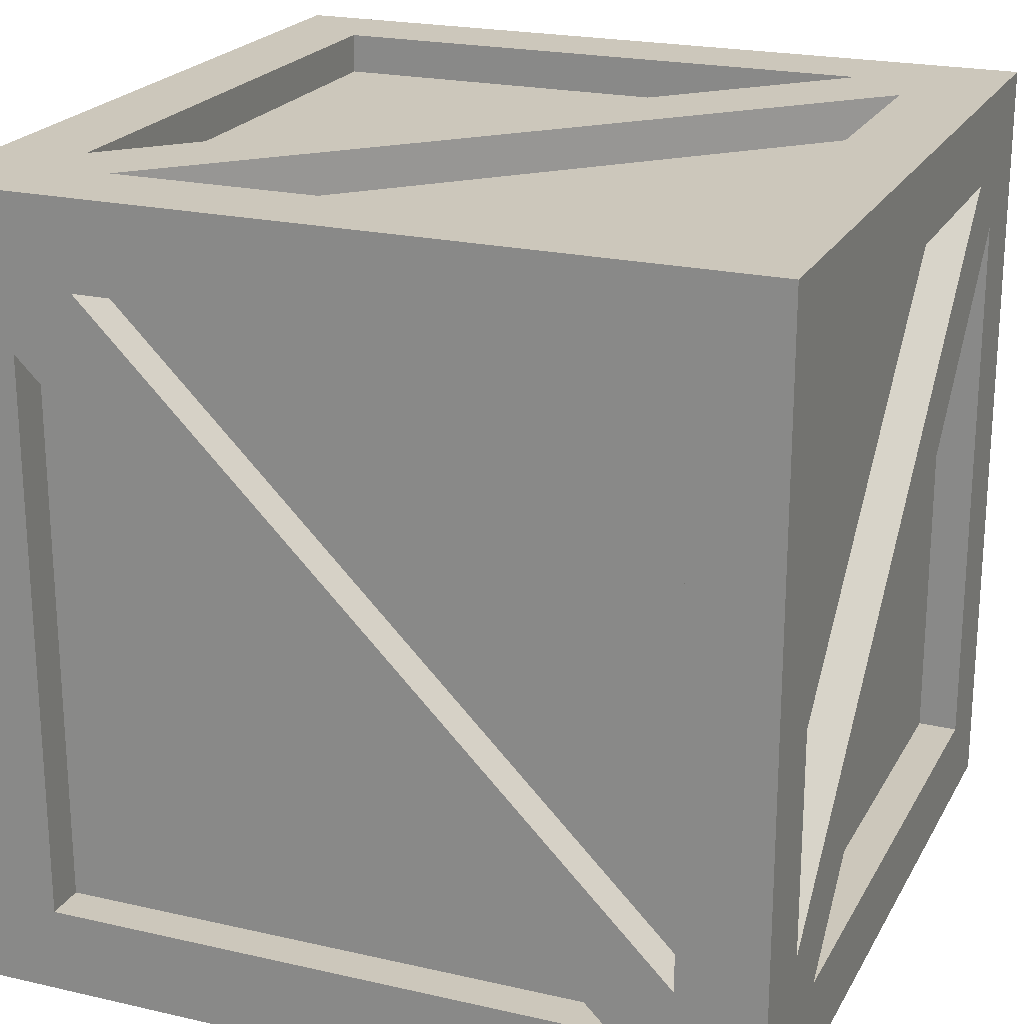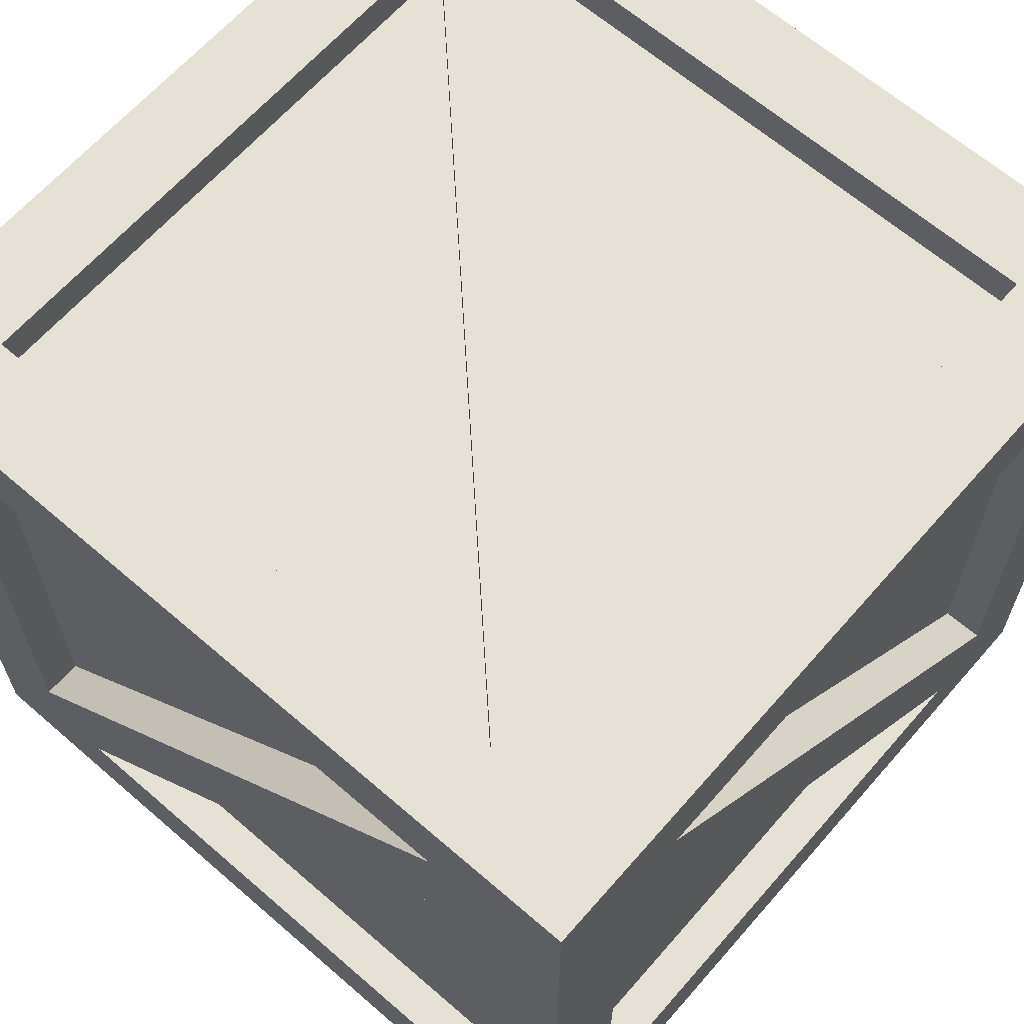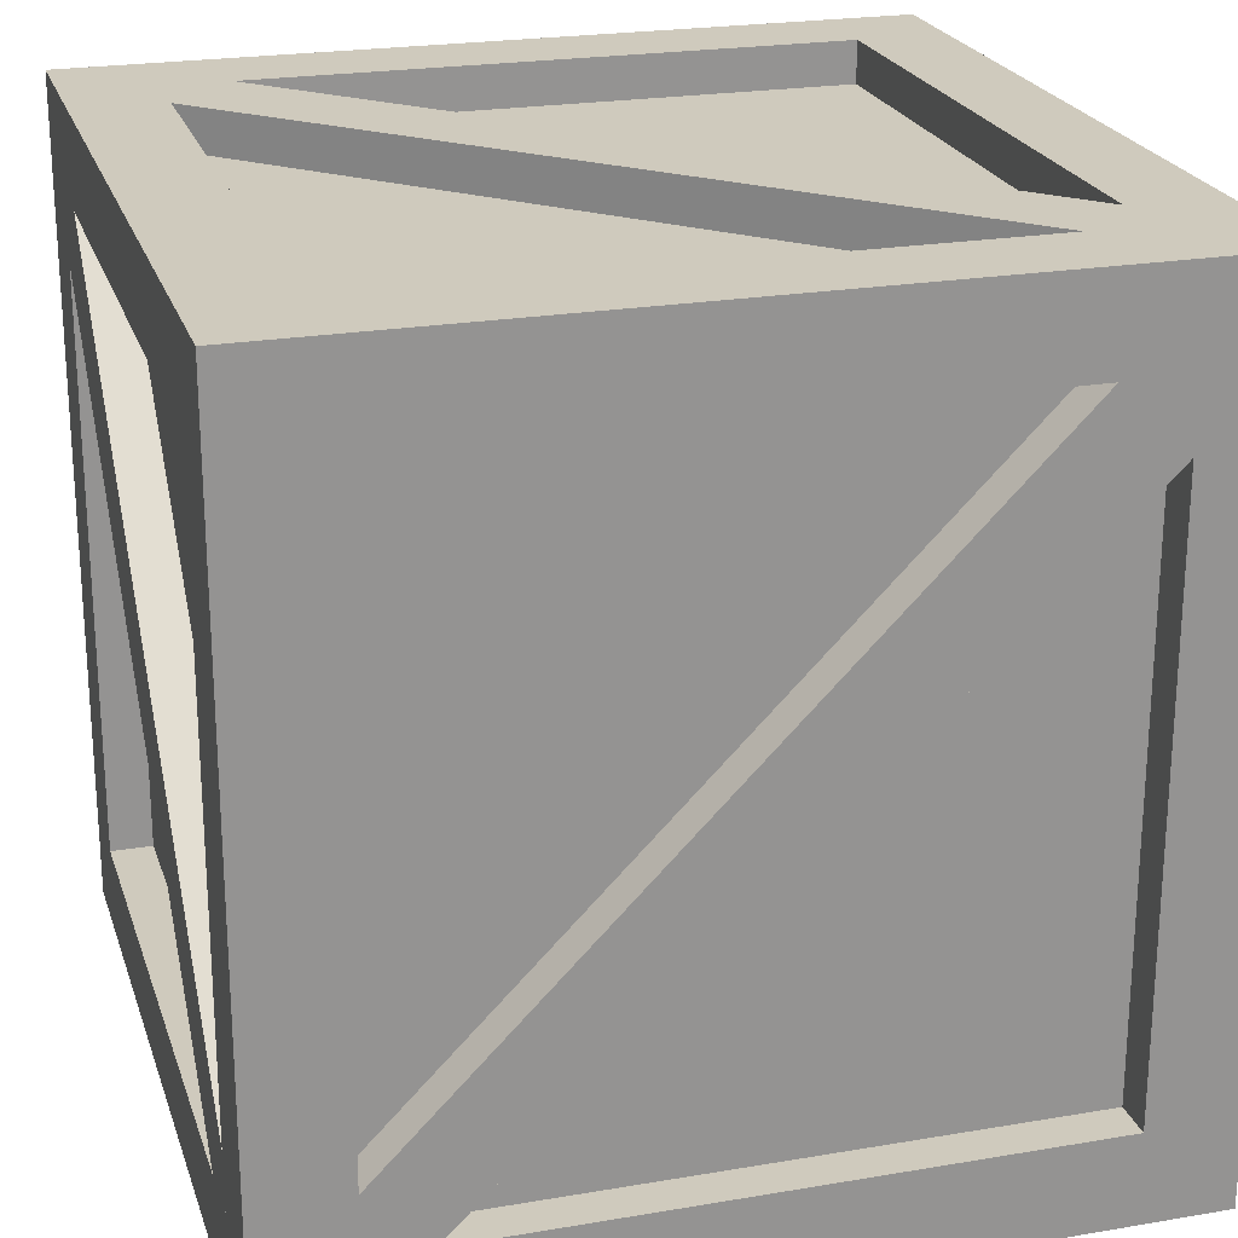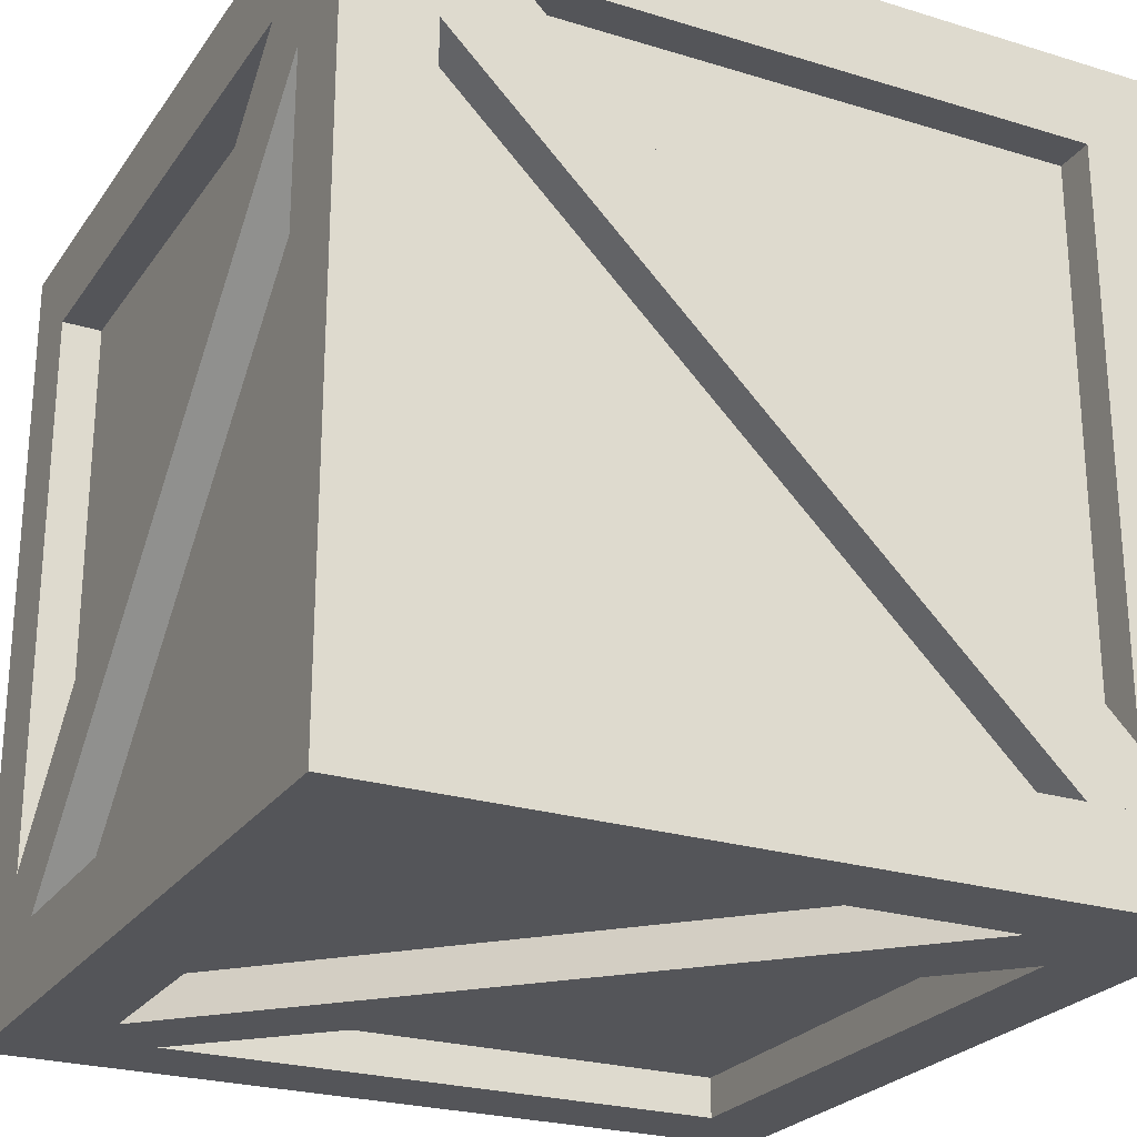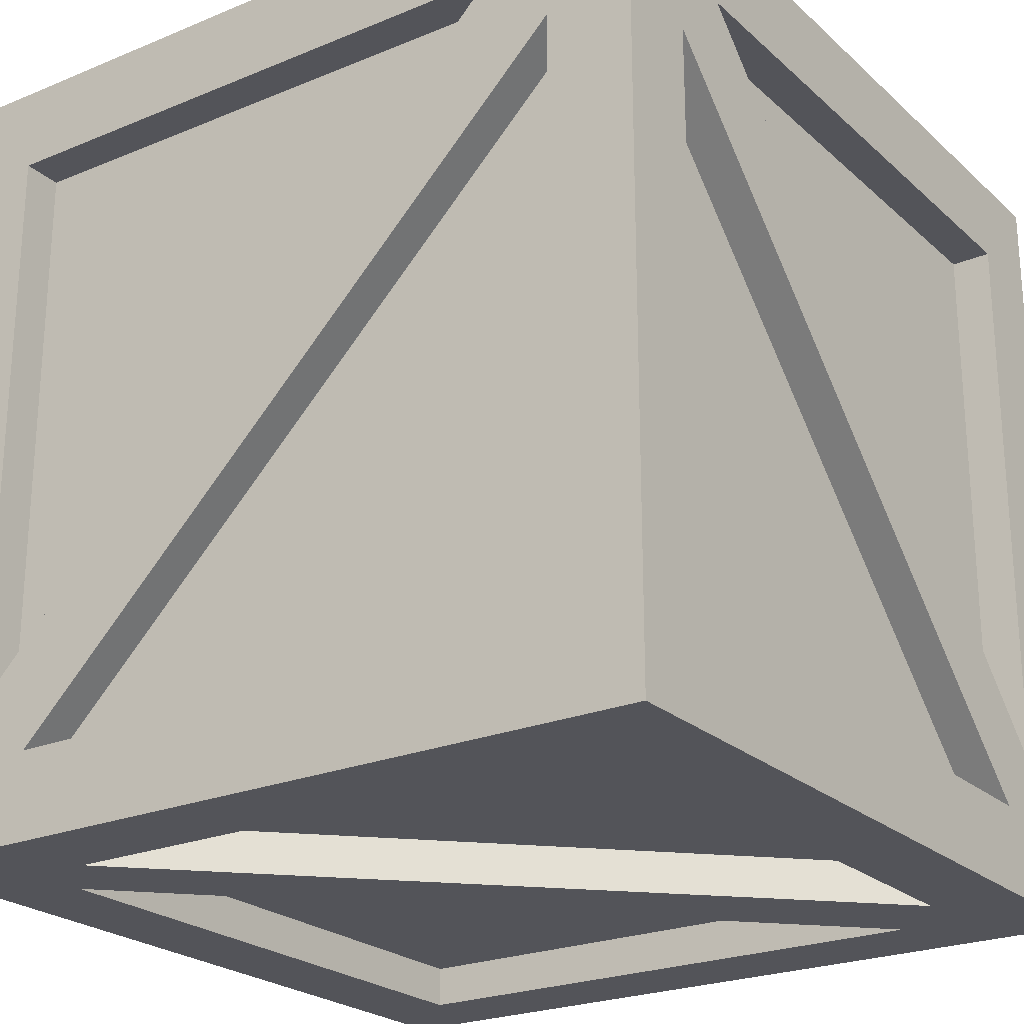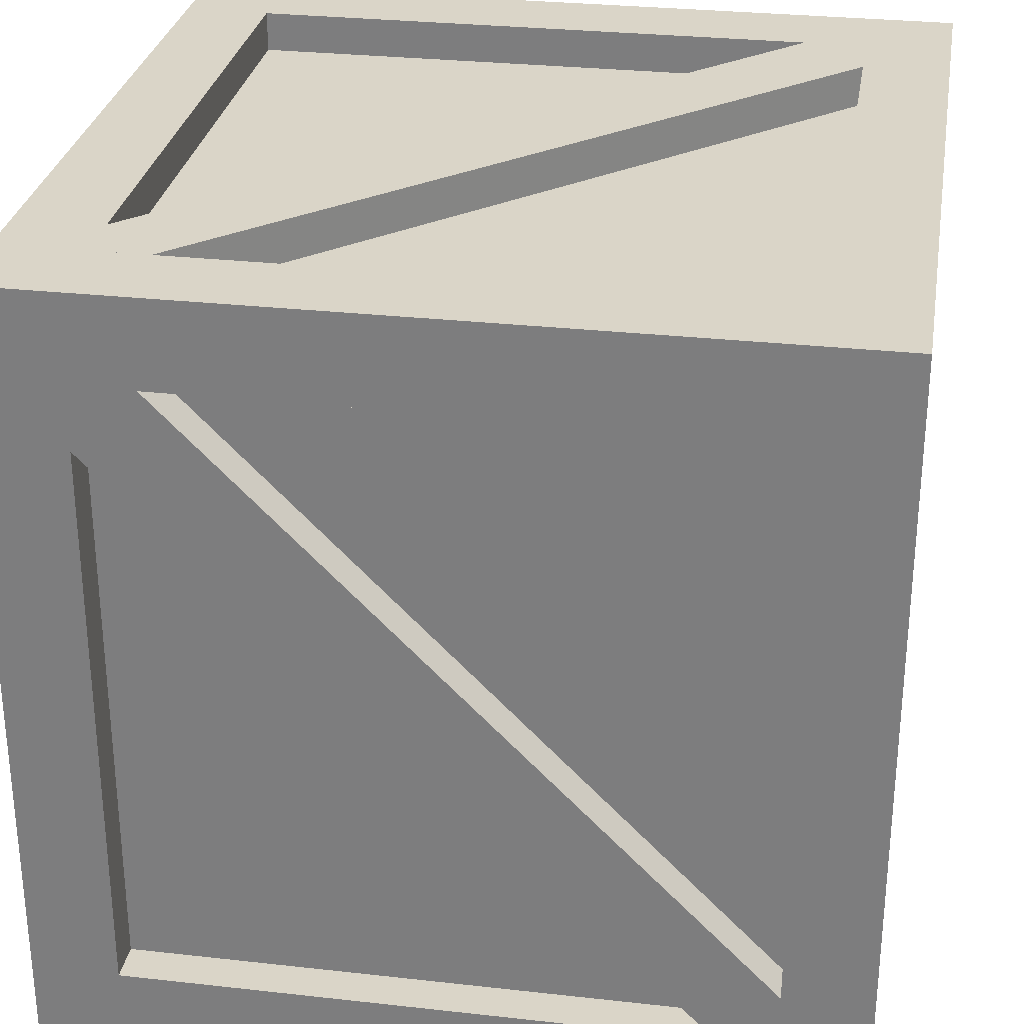
<metadata>
{"format":"obj","ext":"obj","renderer":"f3d","projection":"perspective","resolution":1024,"background":"white","views":[{"elev":21.7,"azim":112.0,"up":"+Z"},{"elev":64.4,"azim":-138.9,"up":"+Z"},{"elev":22.9,"azim":-16.2,"up":"+Z"},{"elev":-24.7,"azim":-26.6,"up":"+Y"},{"elev":-23.7,"azim":-55.3,"up":"+Y"},{"elev":29.3,"azim":9.4,"up":"+Y"}]}
</metadata>
<code>
o WoodenCrate
v -1 0 1
v -1 2 1
v -1 0 -1
v -1 2 -1
v 1 0 1
v 1 2 1
v 1 0 -1
v 1 2 -1
v -1 0.2148 0.7852
v -1 1.785 0.7852
v -1 1.785 -0.7852
v -1 0.2148 -0.7852
v -0.7852 0.2148 -1
v -0.7852 1.785 -1
v 0.7852 1.785 -1
v 0.7852 0.2148 -1
v 1 0.2148 -0.7852
v 1 1.785 -0.7852
v 1 1.785 0.7852
v 1 0.2148 0.7852
v 0.7852 0.2148 1
v 0.7852 1.785 1
v -0.7852 1.785 1
v -0.7852 0.2148 1
v -0.7852 0 -0.7852
v 0.7852 0 -0.7852
v 0.7852 0 0.7852
v -0.7852 0 0.7852
v 0.7852 2 -0.7852
v -0.7852 2 -0.7852
v -0.7852 2 0.7852
v 0.7852 2 0.7852
v -0.8994 0.2148 0.7852
v -0.8994 1.785 0.7852
v -0.8994 1.785 -0.7852
v -0.8994 0.2148 -0.7852
v -0.7852 0.2148 -0.8994
v -0.7852 1.785 -0.8994
v 0.7852 1.785 -0.8994
v 0.7852 0.2148 -0.8994
v 0.8994 0.2148 -0.7852
v 0.8994 1.785 -0.7852
v 0.8994 1.785 0.7852
v 0.8994 0.2148 0.7852
v 0.7852 0.2148 0.8994
v 0.7852 1.785 0.8994
v -0.7852 1.785 0.8994
v -0.7852 0.2148 0.8994
v -0.7852 0.1006 -0.7852
v 0.7852 0.1006 -0.7852
v 0.7852 0.1006 0.7852
v -0.7852 0.1006 0.7852
v 0.7852 1.899 -0.7852
v -0.7852 1.899 -0.7852
v -0.7852 1.899 0.7852
v 0.7852 1.899 0.7852
v 0.7852 0.2148 1
v -0.7852 1.785 1
v 0.7852 0.2148 0.8994
v -0.7852 1.785 0.8994
v -0.6281 1.628 0.8994
v -0.6281 1.628 1
v 0.6438 0.3562 0.8994
v 0.6438 0.3562 1
v -0.7852 1.628 0.8994
v -0.7852 1.628 1
v -0.6281 1.785 0.8994
v -0.6281 1.785 1
v 0.6438 0.2148 0.8994
v 0.6438 0.2148 1
v 0.7852 0.3562 0.8994
v 0.7852 0.3562 1
v -0.7852 0.2148 -0.8994
v 0.7852 1.785 -0.8994
v -0.7852 0.2148 -1
v 0.7852 1.785 -1
v 0.6281 1.628 -1
v 0.6281 1.628 -0.8994
v -0.6438 0.3562 -1
v -0.6438 0.3562 -0.8994
v 0.6281 1.785 -1
v 0.6281 1.785 -0.8994
v 0.7852 1.628 -1
v 0.7852 1.628 -0.8994
v -0.7852 0.3562 -1
v -0.7852 0.3562 -0.8994
v -0.6438 0.2148 -1
v -0.6438 0.2148 -0.8994
v 1 1.785 -0.7852
v 1 0.2148 0.7852
v 0.8994 1.785 -0.7852
v 0.8994 0.2148 0.7852
v 0.8994 0.3719 0.6281
v 1 0.3719 0.6281
v 0.8994 1.644 -0.6438
v 1 1.644 -0.6438
v 0.8994 0.2148 0.6281
v 1 0.2148 0.6281
v 0.8994 0.3719 0.7852
v 1 0.3719 0.7852
v 0.8994 1.644 -0.7852
v 1 1.644 -0.7852
v 0.8994 1.785 -0.6438
v 1 1.785 -0.6438
v -0.8994 0.2148 -0.7852
v -0.8994 1.785 0.7852
v -1 0.2148 -0.7852
v -1 1.785 0.7852
v -1 1.628 0.6281
v -0.8994 1.628 0.6281
v -1 0.3562 -0.6438
v -0.8994 0.3562 -0.6438
v -1 1.628 0.7852
v -0.8994 1.628 0.7852
v -1 1.785 0.6281
v -0.8994 1.785 0.6281
v -1 0.2148 -0.6438
v -0.8994 0.2148 -0.6438
v -1 0.3562 -0.7852
v -0.8994 0.3562 -0.7852
v -0.7852 -0 -0.7852
v 0.7852 0 0.7852
v -0.7852 0.1006 -0.7852
v 0.7852 0.1006 0.7852
v 0.6281 0.1006 0.6281
v 0.6281 0 0.6281
v -0.6438 0.1006 -0.6438
v -0.6438 -0 -0.6438
v 0.6281 0.1006 0.7852
v 0.6281 0 0.7852
v 0.7852 0.1006 0.6281
v 0.7852 0 0.6281
v -0.7852 0.1006 -0.6438
v -0.7852 -0 -0.6438
v -0.6438 0.1006 -0.7852
v -0.6438 -0 -0.7852
v -0.7852 1.899 0.7852
v 0.7852 1.899 -0.7852
v -0.7852 2 0.7852
v 0.7852 2 -0.7852
v 0.6281 2 -0.6281
v 0.6281 1.899 -0.6281
v -0.6438 2 0.6438
v -0.6438 1.899 0.6438
v 0.7852 2 -0.6281
v 0.7852 1.899 -0.6281
v 0.6281 2 -0.7852
v 0.6281 1.899 -0.7852
v -0.6438 2 0.7852
v -0.6438 1.899 0.7852
v -0.7852 2 0.6438
v -0.7852 1.899 0.6438
f 1 2 10 9
f 2 4 11 10
f 4 3 12 11
f 3 1 9 12
f 3 4 14 13
f 4 8 15 14
f 8 7 16 15
f 7 3 13 16
f 7 8 18 17
f 8 6 19 18
f 6 5 20 19
f 5 7 17 20
f 5 6 22 21
f 6 2 23 22
f 2 1 24 23
f 1 5 21 24
f 3 7 26 25
f 7 5 27 26
f 5 1 28 27
f 1 3 25 28
f 8 4 30 29
f 4 2 31 30
f 2 6 32 31
f 6 8 29 32
f 33 34 35 36
f 10 34 33 9
f 11 35 34 10
f 12 36 35 11
f 9 33 36 12
f 37 38 39 40
f 14 38 37 13
f 15 39 38 14
f 16 40 39 15
f 13 37 40 16
f 41 42 43 44
f 18 42 41 17
f 19 43 42 18
f 20 44 43 19
f 17 41 44 20
f 45 46 47 48
f 22 46 45 21
f 23 47 46 22
f 24 48 47 23
f 21 45 48 24
f 49 50 51 52
f 26 50 49 25
f 27 51 50 26
f 28 52 51 27
f 25 49 52 28
f 53 54 55 56
f 30 54 53 29
f 31 55 54 30
f 32 56 55 31
f 29 53 56 32
f 67 68 72 71
f 65 69 70 66
f 67 60 58 68
f 65 66 58 60
f 59 57 70 69
f 71 72 57 59
f 64 62 66 70
f 68 62 64 72
f 63 61 67 71
f 69 65 61 63
f 62 68 58 66
f 61 65 60 67
f 57 72 64 70
f 69 63 71 59
f 83 84 88 87
f 81 85 86 82
f 83 76 74 84
f 81 82 74 76
f 75 73 86 85
f 87 88 73 75
f 80 78 82 86
f 84 78 80 88
f 79 77 83 87
f 85 81 77 79
f 78 84 74 82
f 77 81 76 83
f 73 88 80 86
f 85 79 87 75
f 99 100 104 103
f 97 101 102 98
f 99 92 90 100
f 97 98 90 92
f 91 89 102 101
f 103 104 89 91
f 96 94 98 102
f 100 94 96 104
f 95 93 99 103
f 101 97 93 95
f 94 100 90 98
f 93 97 92 99
f 89 104 96 102
f 101 95 103 91
f 115 116 120 119
f 113 117 118 114
f 115 108 106 116
f 113 114 106 108
f 107 105 118 117
f 119 120 105 107
f 112 110 114 118
f 116 110 112 120
f 111 109 115 119
f 117 113 109 111
f 110 116 106 114
f 109 113 108 115
f 105 120 112 118
f 117 111 119 107
f 131 132 136 135
f 129 133 134 130
f 131 124 122 132
f 129 130 122 124
f 123 121 134 133
f 135 136 121 123
f 128 126 130 134
f 132 126 128 136
f 127 125 131 135
f 133 129 125 127
f 126 132 122 130
f 125 129 124 131
f 121 136 128 134
f 133 127 135 123
f 147 148 152 151
f 145 149 150 146
f 147 140 138 148
f 145 146 138 140
f 139 137 150 149
f 151 152 137 139
f 144 142 146 150
f 148 142 144 152
f 143 141 147 151
f 149 145 141 143
f 142 148 138 146
f 141 145 140 147
f 137 152 144 150
f 149 143 151 139

</code>
